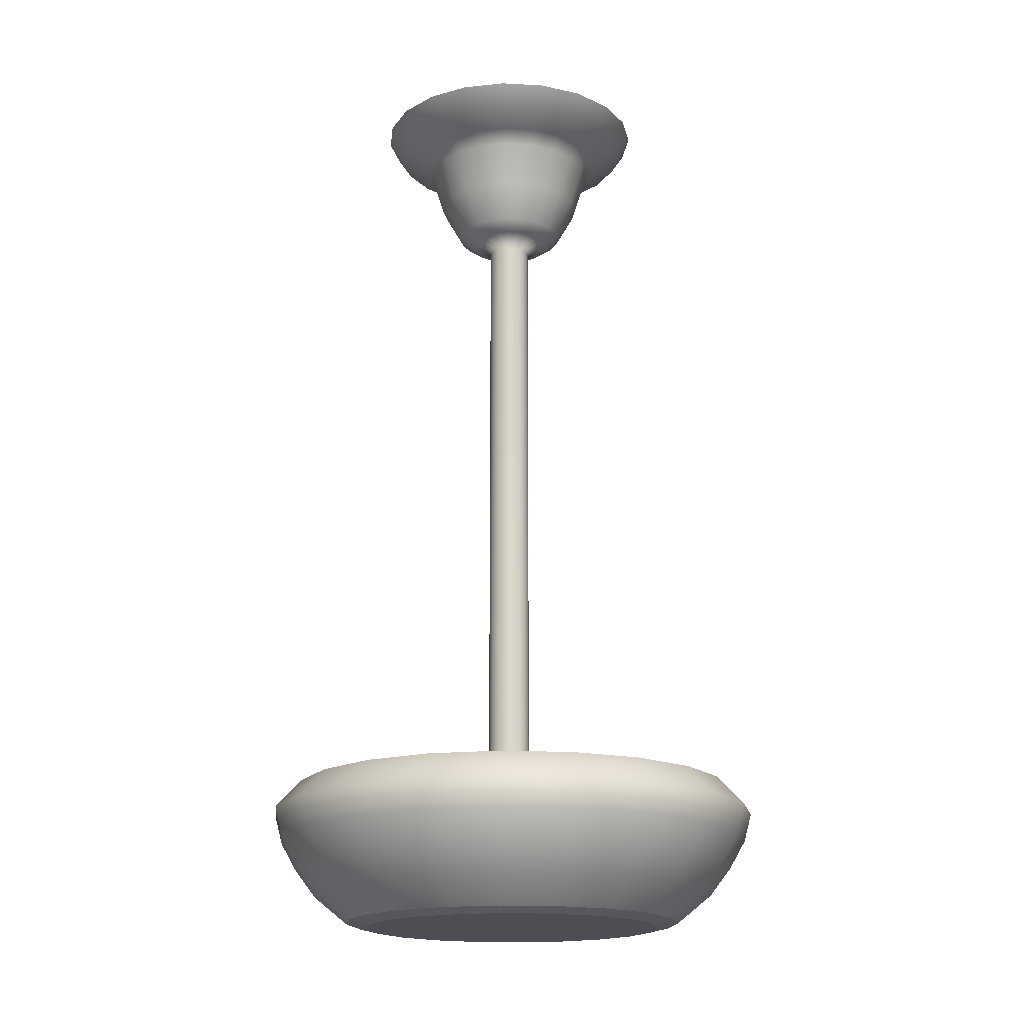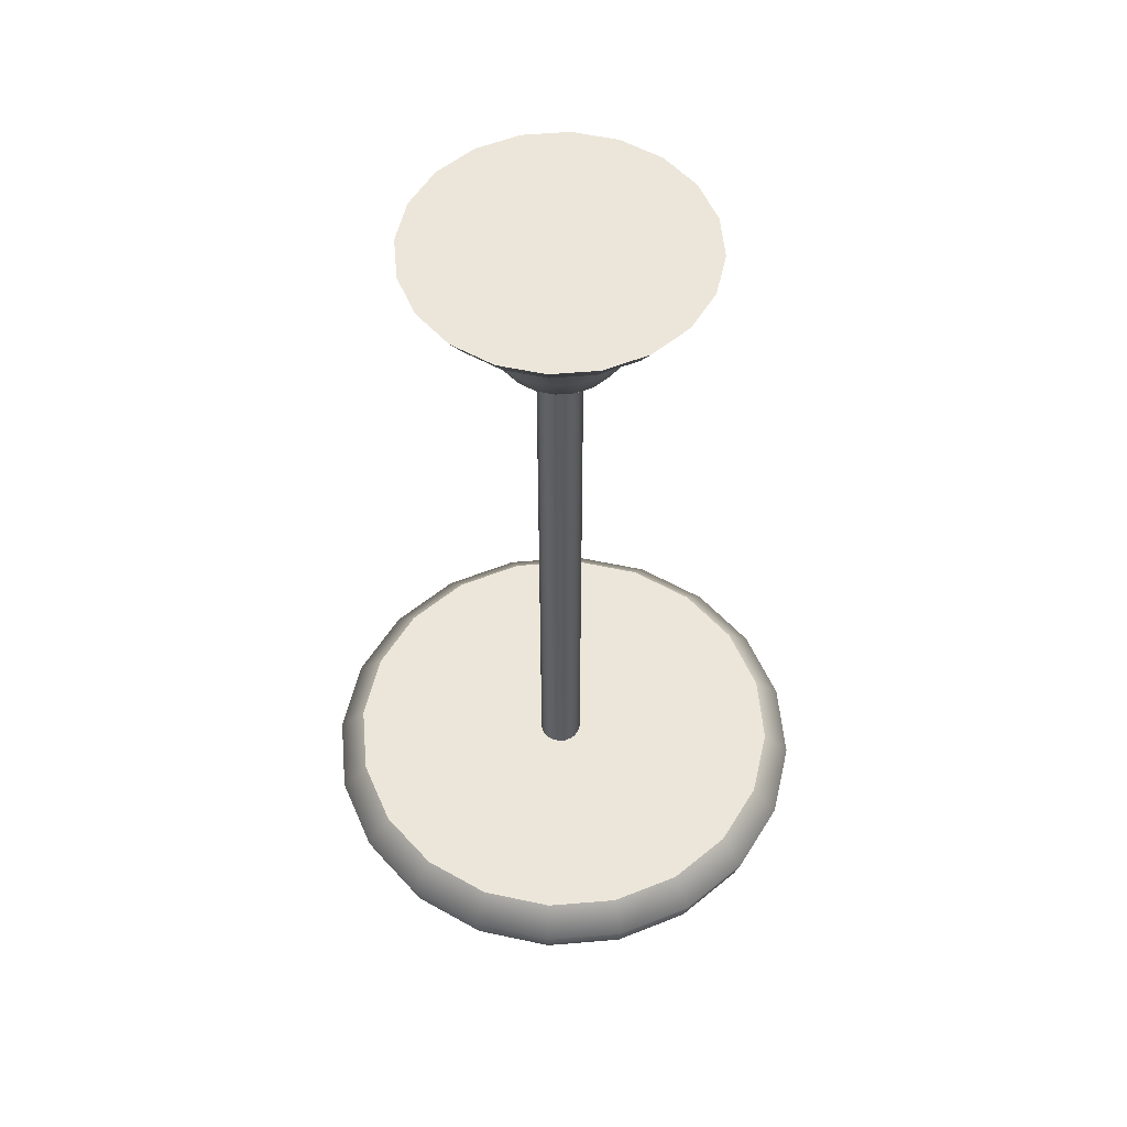
<metadata>
{"format":"obj","ext":"obj","renderer":"f3d","projection":"perspective","resolution":1024,"background":"white","views":[{"elev":-17.3,"azim":-123.2,"up":"+Y"},{"elev":54.3,"azim":-122.1,"up":"+Y"}]}
</metadata>
<code>
v  0.1734 5.713 -0.04594
v  0.1734 -0.4575 -0.04594
v  0.1449 -0.4575 -0.1018
v  0.1449 5.713 -0.1018
v  0.1006 -0.4575 -0.1462
v  0.1006 5.713 -0.1462
v  0.04468 -0.4575 -0.1747
v  0.04468 5.713 -0.1747
v  -0.01727 -0.4575 -0.1845
v  -0.01727 5.713 -0.1845
v  -0.07922 -0.4575 -0.1747
v  -0.07922 5.713 -0.1747
v  -0.1351 -0.4575 -0.1462
v  -0.1351 5.713 -0.1462
v  -0.1795 -0.4575 -0.1018
v  -0.1795 5.713 -0.1018
v  -0.2079 -0.4575 -0.04594
v  -0.2079 5.713 -0.04594
v  -0.2177 -0.4575 0.01601
v  -0.2177 5.713 0.01601
v  -0.2079 -0.4575 0.07796
v  -0.2079 5.713 0.07796
v  -0.1795 -0.4575 0.1338
v  -0.1795 5.713 0.1338
v  -0.1351 -0.4575 0.1782
v  -0.1351 5.713 0.1782
v  -0.07922 -0.4575 0.2067
v  -0.07922 5.713 0.2067
v  -0.01727 -0.4575 0.2165
v  -0.01727 5.713 0.2165
v  0.04468 -0.4575 0.2067
v  0.04468 5.713 0.2067
v  0.1006 -0.4575 0.1782
v  0.1006 5.713 0.1782
v  0.1449 -0.4575 0.1338
v  0.1449 5.713 0.1338
v  0.1734 -0.4575 0.07796
v  0.1734 5.713 0.07796
v  0.1832 -0.4575 0.01601
v  0.1832 5.713 0.01601
v  0.7571 7.085 1.082
v  1.049 7.085 0.7903
v  1.236 7.085 0.4231
v  1.3 7.085 0.01601
v  0.7571 7.085 -1.05
v  0.3898 7.085 -1.237
v  -0.01727 7.085 -1.301
v  -0.4244 7.085 -1.237
v  -0.7916 7.085 -1.05
v  1.049 7.085 -0.7583
v  -1.083 7.085 -0.7583
v  1.236 7.085 -0.3911
v  -1.27 7.085 -0.3911
v  -1.335 7.085 0.01601
v  -1.27 7.085 0.4231
v  -1.083 7.085 0.7903
v  -0.7916 7.085 1.082
v  -0.4244 7.085 1.269
v  -0.01727 7.085 1.333
v  0.3898 7.085 1.269
v  0.3064 5.822 -0.2191
v  0.3632 5.822 -0.1076
v  0.2179 5.822 -0.3076
v  0.1064 5.822 -0.3645
v  -0.01727 5.822 -0.384
v  -0.1409 5.822 -0.3645
v  -0.2524 5.822 -0.3076
v  -0.3409 5.822 -0.2191
v  -0.3977 5.822 -0.1076
v  -0.4173 5.822 0.01601
v  -0.3977 5.822 0.1396
v  -0.3409 5.822 0.2512
v  -0.2524 5.822 0.3397
v  -0.1409 5.822 0.3965
v  -0.01727 5.822 0.4161
v  0.1064 5.822 0.3965
v  0.2179 5.822 0.3397
v  0.3064 5.822 0.2512
v  0.3632 5.822 0.1396
v  0.3828 5.822 0.01601
v  0.4858 5.912 -0.1474
v  0.4106 5.912 -0.2949
v  0.2936 5.912 -0.4119
v  0.1462 5.912 -0.487
v  -0.01727 5.912 -0.5129
v  -0.1807 5.912 -0.487
v  -0.3282 5.912 -0.4119
v  -0.4452 5.912 -0.2949
v  -0.5203 5.912 -0.1474
v  -0.5462 5.912 0.01601
v  -0.5203 5.912 0.1795
v  -0.4452 5.912 0.3269
v  -0.3282 5.912 0.4439
v  -0.1807 5.912 0.5191
v  -0.01727 5.912 0.5449
v  0.1462 5.912 0.5191
v  0.2936 5.912 0.4439
v  0.4106 5.912 0.3269
v  0.4858 5.912 0.1795
v  0.5117 5.912 0.01601
v  0.666 6.248 -0.206
v  0.564 6.248 -0.4063
v  0.405 6.248 -0.5652
v  0.2047 6.248 -0.6673
v  -0.01727 6.248 -0.7024
v  -0.2393 6.248 -0.6673
v  -0.4396 6.248 -0.5652
v  -0.5985 6.248 -0.4063
v  -0.7006 6.248 -0.206
v  -0.7357 6.248 0.01601
v  -0.7006 6.248 0.238
v  -0.5985 6.248 0.4383
v  -0.4396 6.248 0.5973
v  -0.2393 6.248 0.6993
v  -0.01727 6.248 0.7345
v  0.2047 6.248 0.6993
v  0.405 6.248 0.5973
v  0.564 6.248 0.4383
v  0.666 6.248 0.238
v  0.7012 6.248 0.01601
v  0.6621 6.636 -0.4776
v  0.7814 6.636 -0.2435
v  0.4763 6.636 -0.6634
v  0.2422 6.636 -0.7826
v  -0.01727 6.636 -0.8237
v  -0.2768 6.636 -0.7826
v  -0.5109 6.636 -0.6634
v  -0.6967 6.636 -0.4776
v  -0.8159 6.636 -0.2435
v  -0.857 6.636 0.01601
v  -0.8159 6.636 0.2755
v  -0.6967 6.636 0.5096
v  -0.5109 6.636 0.6954
v  -0.2768 6.636 0.8147
v  -0.01727 6.636 0.8558
v  0.2422 6.636 0.8147
v  0.4763 6.636 0.6954
v  0.6621 6.636 0.5096
v  0.7814 6.636 0.2755
v  0.8225 6.636 0.01601
v  0.8895 6.758 -0.2786
v  0.7541 6.758 -0.5444
v  0.5432 6.758 -0.7554
v  0.2774 6.758 -0.8908
v  -0.01727 6.758 -0.9375
v  -0.3119 6.758 -0.8908
v  -0.5777 6.758 -0.7554
v  -0.7887 6.758 -0.5444
v  -0.9241 6.758 -0.2786
v  -0.9707 6.758 0.01601
v  -0.9241 6.758 0.3107
v  -0.7887 6.758 0.5765
v  -0.5777 6.758 0.7874
v  -0.3119 6.758 0.9228
v  -0.01727 6.758 0.9695
v  0.2774 6.758 0.9228
v  0.5432 6.758 0.7874
v  0.7541 6.758 0.5765
v  0.8895 6.758 0.3107
v  0.9362 6.758 0.01601
v  1.113 6.891 -0.3513
v  0.9442 6.891 -0.6826
v  0.6813 6.891 -0.9455
v  0.35 6.891 -1.114
v  -0.01727 6.891 -1.172
v  -0.3845 6.891 -1.114
v  -0.7159 6.891 -0.9455
v  -0.9788 6.891 -0.6826
v  -1.148 6.891 -0.3513
v  -1.206 6.891 0.01601
v  -1.148 6.891 0.3833
v  -0.9788 6.891 0.7146
v  -0.7159 6.891 0.9775
v  -0.3845 6.891 1.146
v  -0.01727 6.891 1.205
v  0.35 6.891 1.146
v  0.6813 6.891 0.9775
v  0.9442 6.891 0.7146
v  1.113 6.891 0.3833
v  1.171 6.891 0.01601
v  1.546 -1.165 -1.107
v  1.824 -1.165 -0.5623
v  1.516 -1.43 -0.4623
v  1.285 -1.43 -0.9167
v  0.924 -1.43 -1.277
v  1.114 -1.165 -1.539
v  0.5696 -1.165 -1.817
v  0.4696 -1.43 -1.509
v  -0.03408 -1.43 -1.589
v  -0.03408 -1.165 -1.912
v  -0.5377 -1.43 -1.509
v  -0.6378 -1.165 -1.817
v  -1.182 -1.165 -1.539
v  -0.9921 -1.43 -1.277
v  -1.615 -1.165 -1.107
v  -1.353 -1.43 -0.9167
v  -1.584 -1.43 -0.4623
v  -1.892 -1.165 -0.5623
v  -1.664 -1.43 0.04137
v  -1.988 -1.165 0.04137
v  -1.584 -1.43 0.545
v  -1.892 -1.165 0.6451
v  -1.353 -1.43 0.9994
v  -1.615 -1.165 1.19
v  -0.9921 -1.43 1.36
v  -1.182 -1.165 1.622
v  -0.5377 -1.43 1.592
v  -0.6378 -1.165 1.899
v  -0.03408 -1.43 1.671
v  -0.03408 -1.165 1.995
v  0.4696 -1.43 1.592
v  0.5696 -1.165 1.899
v  0.924 -1.43 1.36
v  1.114 -1.165 1.622
v  1.285 -1.43 0.9994
v  1.546 -1.165 1.19
v  1.516 -1.43 0.545
v  1.824 -1.165 0.6451
v  1.596 -1.43 0.04137
v  1.92 -1.165 0.04137
v  1.708 -0.9004 -1.224
v  2.013 -0.9004 -0.6239
v  1.231 -0.9004 -1.7
v  0.6312 -0.9004 -2.006
v  -0.03408 -0.9004 -2.111
v  -0.6993 -0.9004 -2.006
v  -1.299 -0.9004 -1.7
v  -1.776 -0.9004 -1.224
v  -2.082 -0.9004 -0.6239
v  -2.187 -0.9004 0.04137
v  -2.082 -0.9004 0.7066
v  -1.776 -0.9004 1.307
v  -1.299 -0.9004 1.783
v  -0.6993 -0.9004 2.089
v  -0.03408 -0.9004 2.194
v  0.6312 -0.9004 2.089
v  1.231 -0.9004 1.783
v  1.708 -0.9004 1.307
v  2.013 -0.9004 0.7066
v  2.119 -0.9004 0.04137
v  1.828 -0.6358 -1.312
v  2.156 -0.6358 -0.6701
v  1.319 -0.6358 -1.821
v  0.6774 -0.6358 -2.148
v  -0.03408 -0.6358 -2.261
v  -0.7455 -0.6358 -2.148
v  -1.387 -0.6358 -1.821
v  -1.897 -0.6358 -1.312
v  -2.224 -0.6358 -0.6701
v  -2.336 -0.6358 0.04137
v  -2.224 -0.6358 0.7528
v  -1.897 -0.6358 1.395
v  -1.387 -0.6358 1.904
v  -0.7455 -0.6358 2.231
v  -0.03408 -0.6358 2.344
v  0.6774 -0.6358 2.231
v  1.319 -0.6358 1.904
v  1.828 -0.6358 1.395
v  2.156 -0.6358 0.7528
v  2.268 -0.6358 0.04137
v  1.884 -0.3711 -1.352
v  2.221 -0.3711 -0.6912
v  1.359 -0.3711 -1.877
v  0.6985 -0.3711 -2.213
v  -0.03408 -0.3711 -2.329
v  -0.7667 -0.3711 -2.213
v  -1.428 -0.3711 -1.877
v  -1.952 -0.3711 -1.352
v  -2.289 -0.3711 -0.6912
v  -2.405 -0.3711 0.04137
v  -2.289 -0.3711 0.774
v  -1.952 -0.3711 1.435
v  -1.428 -0.3711 1.959
v  -0.7667 -0.3711 2.296
v  -0.03408 -0.3711 2.412
v  0.6985 -0.3711 2.296
v  1.359 -0.3711 1.959
v  1.884 -0.3711 1.435
v  2.221 -0.3711 0.774
v  2.337 -0.3711 0.04137
v  1.985 -0.1065 -0.6148
v  1.684 -0.1065 -1.207
v  1.214 -0.1065 -1.676
v  0.6221 -0.1065 -1.978
v  -0.03408 -0.1065 -2.082
v  -0.6902 -0.1065 -1.978
v  -1.282 -0.1065 -1.676
v  -1.752 -0.1065 -1.207
v  -2.054 -0.1065 -0.6148
v  -2.157 -0.1065 0.04137
v  -2.054 -0.1065 0.6975
v  -1.752 -0.1065 1.289
v  -1.282 -0.1065 1.759
v  -0.6902 -0.1065 2.061
v  -0.03408 -0.1065 2.165
v  0.6221 -0.1065 2.061
v  1.214 -0.1065 1.759
v  1.684 -0.1065 1.289
v  1.985 -0.1065 0.6975
v  2.089 -0.1065 0.04137
v  -0.1041 -1.477 -0.1742
v  -0.03408 -1.477 -0.1853
v  0.03596 -1.477 -0.1742
v  0.09914 -1.477 -0.142
v  0.1493 -1.477 -0.09185
v  0.1815 -1.477 -0.02866
v  0.1926 -1.477 0.04137
v  0.1815 -1.477 0.1114
v  0.1493 -1.477 0.1746
v  0.09914 -1.477 0.2247
v  0.03596 -1.477 0.2569
v  -0.03408 -1.477 0.268
v  -0.1041 -1.477 0.2569
v  -0.1673 -1.477 0.2247
v  -0.2174 -1.477 0.1746
v  -0.2496 -1.477 0.1114
v  -0.2607 -1.477 0.04137
v  -0.2496 -1.477 -0.02866
v  -0.2174 -1.477 -0.09185
v  -0.1673 -1.477 -0.142
v  1.403 -1.477 0.04137
v  1.332 -1.477 -0.4026
v  1.332 -1.477 0.4853
v  1.128 -1.477 0.8858
v  0.8104 -1.477 1.204
v  0.4099 -1.477 1.408
v  -0.03408 -1.477 1.478
v  -0.478 -1.477 1.408
v  -0.8785 -1.477 1.204
v  -1.196 -1.477 0.8858
v  -1.4 -1.477 0.4853
v  -1.471 -1.477 0.04137
v  -1.4 -1.477 -0.4026
v  -1.196 -1.477 -0.8031
v  -0.8785 -1.477 -1.121
v  -0.478 -1.477 -1.325
v  -0.03408 -1.477 -1.395
v  0.4099 -1.477 -1.325
v  0.8104 -1.477 -1.121
v  1.128 -1.477 -0.8031
o fan_pCylinder3
g fan_pCylinder3
f 1 2 3
f 3 4 1
f 4 3 5
f 5 6 4
f 6 5 7
f 7 8 6
f 8 7 9
f 9 10 8
f 10 9 11
f 11 12 10
f 12 11 13
f 13 14 12
f 14 13 15
f 15 16 14
f 16 15 17
f 17 18 16
f 18 17 19
f 19 20 18
f 20 19 21
f 21 22 20
f 22 21 23
f 23 24 22
f 24 23 25
f 25 26 24
f 26 25 27
f 27 28 26
f 28 27 29
f 29 30 28
f 30 29 31
f 31 32 30
f 32 31 33
f 33 34 32
f 34 33 35
f 35 36 34
f 36 35 37
f 37 38 36
f 38 37 39
f 39 40 38
f 40 39 2
f 2 1 40
f 7 5 3
f 3 2 39
f 39 37 35
f 3 39 35
f 35 33 31
f 31 29 27
f 35 31 27
f 3 35 27
f 27 25 23
f 23 21 19
f 27 23 19
f 3 27 19
f 19 17 15
f 15 13 11
f 19 15 11
f 3 19 11
f 7 3 11
f 7 11 9
f 41 42 43
f 41 43 44
f 45 46 47
f 47 48 49
f 45 47 49
f 50 45 49
f 50 49 51
f 52 50 51
f 51 53 54
f 54 55 56
f 56 57 58
f 54 56 58
f 51 54 58
f 52 51 58
f 44 52 58
f 41 44 58
f 58 59 60
f 41 58 60
f 61 62 1
f 1 4 61
f 61 4 6
f 6 63 61
f 6 8 64
f 64 63 6
f 10 65 64
f 64 8 10
f 65 10 12
f 12 66 65
f 66 12 14
f 14 67 66
f 67 14 16
f 16 68 67
f 68 16 18
f 18 69 68
f 69 18 20
f 20 70 69
f 71 70 20
f 20 22 71
f 72 71 22
f 22 24 72
f 73 72 24
f 24 26 73
f 26 28 74
f 74 73 26
f 30 75 74
f 74 28 30
f 76 75 30
f 30 32 76
f 77 76 32
f 32 34 77
f 78 77 34
f 34 36 78
f 79 78 36
f 36 38 79
f 79 38 40
f 40 80 79
f 40 1 62
f 62 80 40
f 81 62 61
f 61 82 81
f 61 63 83
f 83 82 61
f 83 63 64
f 64 84 83
f 84 64 65
f 65 85 84
f 85 65 66
f 66 86 85
f 86 66 67
f 67 87 86
f 87 67 68
f 68 88 87
f 88 68 69
f 69 89 88
f 89 69 70
f 70 90 89
f 90 70 71
f 71 91 90
f 91 71 72
f 72 92 91
f 92 72 73
f 73 93 92
f 93 73 74
f 74 94 93
f 94 74 75
f 75 95 94
f 95 75 76
f 76 96 95
f 96 76 77
f 77 97 96
f 97 77 78
f 78 98 97
f 98 78 79
f 79 99 98
f 99 79 80
f 80 100 99
f 80 62 81
f 81 100 80
f 101 81 82
f 82 102 101
f 82 83 103
f 103 102 82
f 104 103 83
f 83 84 104
f 84 85 105
f 105 104 84
f 106 105 85
f 85 86 106
f 107 106 86
f 86 87 107
f 108 107 87
f 87 88 108
f 108 88 89
f 89 109 108
f 109 89 90
f 90 110 109
f 110 90 91
f 91 111 110
f 111 91 92
f 92 112 111
f 92 93 113
f 113 112 92
f 94 114 113
f 113 93 94
f 114 94 95
f 95 115 114
f 115 95 96
f 96 116 115
f 116 96 97
f 97 117 116
f 117 97 98
f 98 118 117
f 119 118 98
f 98 99 119
f 120 119 99
f 99 100 120
f 100 81 101
f 101 120 100
f 121 122 101
f 101 102 121
f 103 123 121
f 121 102 103
f 103 104 124
f 124 123 103
f 104 105 125
f 125 124 104
f 125 105 106
f 106 126 125
f 126 106 107
f 107 127 126
f 127 107 108
f 108 128 127
f 128 108 109
f 109 129 128
f 129 109 110
f 110 130 129
f 130 110 111
f 111 131 130
f 131 111 112
f 112 132 131
f 132 112 113
f 113 133 132
f 133 113 114
f 114 134 133
f 134 114 115
f 115 135 134
f 135 115 116
f 116 136 135
f 136 116 117
f 117 137 136
f 137 117 118
f 118 138 137
f 138 118 119
f 119 139 138
f 139 119 120
f 120 140 139
f 120 101 122
f 122 140 120
f 141 122 121
f 121 142 141
f 142 121 123
f 123 143 142
f 143 123 124
f 124 144 143
f 124 125 145
f 145 144 124
f 146 145 125
f 125 126 146
f 146 126 127
f 127 147 146
f 128 148 147
f 147 127 128
f 148 128 129
f 129 149 148
f 129 130 150
f 150 149 129
f 130 131 151
f 151 150 130
f 131 132 152
f 152 151 131
f 152 132 133
f 133 153 152
f 133 134 154
f 154 153 133
f 155 154 134
f 134 135 155
f 156 155 135
f 135 136 156
f 136 137 157
f 157 156 136
f 157 137 138
f 138 158 157
f 138 139 159
f 159 158 138
f 139 140 160
f 160 159 139
f 140 122 141
f 141 160 140
f 161 141 142
f 142 162 161
f 142 143 163
f 163 162 142
f 143 144 164
f 164 163 143
f 144 145 165
f 165 164 144
f 165 145 146
f 146 166 165
f 166 146 147
f 147 167 166
f 148 168 167
f 167 147 148
f 148 149 169
f 169 168 148
f 169 149 150
f 150 170 169
f 151 171 170
f 170 150 151
f 171 151 152
f 152 172 171
f 152 153 173
f 173 172 152
f 173 153 154
f 154 174 173
f 154 155 175
f 175 174 154
f 175 155 156
f 156 176 175
f 176 156 157
f 157 177 176
f 157 158 178
f 178 177 157
f 178 158 159
f 159 179 178
f 159 160 180
f 180 179 159
f 160 141 161
f 161 180 160
f 161 162 50
f 50 52 161
f 163 45 50
f 50 162 163
f 45 163 164
f 164 46 45
f 165 47 46
f 46 164 165
f 166 48 47
f 47 165 166
f 166 167 49
f 49 48 166
f 167 168 51
f 51 49 167
f 53 51 168
f 168 169 53
f 170 54 53
f 53 169 170
f 55 54 170
f 170 171 55
f 56 55 171
f 171 172 56
f 172 173 57
f 57 56 172
f 173 174 58
f 58 57 173
f 59 58 174
f 174 175 59
f 60 59 175
f 175 176 60
f 176 177 41
f 41 60 176
f 42 41 177
f 177 178 42
f 178 179 43
f 43 42 178
f 180 44 43
f 43 179 180
f 161 52 44
f 44 180 161
f 181 182 183
f 183 184 181
f 185 186 181
f 181 184 185
f 187 186 185
f 185 188 187
f 187 188 189
f 189 190 187
f 190 189 191
f 191 192 190
f 193 192 191
f 191 194 193
f 195 193 194
f 194 196 195
f 197 198 195
f 195 196 197
f 197 199 200
f 200 198 197
f 201 202 200
f 200 199 201
f 203 204 202
f 202 201 203
f 203 205 206
f 206 204 203
f 206 205 207
f 207 208 206
f 209 210 208
f 208 207 209
f 210 209 211
f 211 212 210
f 211 213 214
f 214 212 211
f 214 213 215
f 215 216 214
f 215 217 218
f 218 216 215
f 218 217 219
f 219 220 218
f 182 220 219
f 219 183 182
f 182 181 221
f 221 222 182
f 221 181 186
f 186 223 221
f 186 187 224
f 224 223 186
f 225 224 187
f 187 190 225
f 190 192 226
f 226 225 190
f 193 227 226
f 226 192 193
f 227 193 195
f 195 228 227
f 198 229 228
f 228 195 198
f 200 230 229
f 229 198 200
f 200 202 231
f 231 230 200
f 202 204 232
f 232 231 202
f 233 232 204
f 204 206 233
f 208 234 233
f 233 206 208
f 235 234 208
f 208 210 235
f 236 235 210
f 210 212 236
f 212 214 237
f 237 236 212
f 214 216 238
f 238 237 214
f 239 238 216
f 216 218 239
f 240 239 218
f 218 220 240
f 182 222 240
f 240 220 182
f 241 242 222
f 222 221 241
f 221 223 243
f 243 241 221
f 224 244 243
f 243 223 224
f 244 224 225
f 225 245 244
f 246 245 225
f 225 226 246
f 246 226 227
f 227 247 246
f 247 227 228
f 228 248 247
f 249 248 228
f 228 229 249
f 250 249 229
f 229 230 250
f 250 230 231
f 231 251 250
f 231 232 252
f 252 251 231
f 232 233 253
f 253 252 232
f 234 254 253
f 253 233 234
f 234 235 255
f 255 254 234
f 256 255 235
f 235 236 256
f 256 236 237
f 237 257 256
f 257 237 238
f 238 258 257
f 239 259 258
f 258 238 239
f 260 259 239
f 239 240 260
f 242 260 240
f 240 222 242
f 261 262 242
f 242 241 261
f 243 263 261
f 261 241 243
f 244 264 263
f 263 243 244
f 245 265 264
f 264 244 245
f 265 245 246
f 246 266 265
f 267 266 246
f 246 247 267
f 268 267 247
f 247 248 268
f 249 269 268
f 268 248 249
f 269 249 250
f 250 270 269
f 250 251 271
f 271 270 250
f 252 272 271
f 271 251 252
f 252 253 273
f 273 272 252
f 254 274 273
f 273 253 254
f 255 275 274
f 274 254 255
f 275 255 256
f 256 276 275
f 276 256 257
f 257 277 276
f 277 257 258
f 258 278 277
f 278 258 259
f 259 279 278
f 279 259 260
f 260 280 279
f 262 280 260
f 260 242 262
f 281 262 261
f 261 282 281
f 282 261 263
f 263 283 282
f 283 263 264
f 264 284 283
f 284 264 265
f 265 285 284
f 285 265 266
f 266 286 285
f 286 266 267
f 267 287 286
f 287 267 268
f 268 288 287
f 288 268 269
f 269 289 288
f 289 269 270
f 270 290 289
f 290 270 271
f 271 291 290
f 291 271 272
f 272 292 291
f 292 272 273
f 273 293 292
f 293 273 274
f 274 294 293
f 274 275 295
f 295 294 274
f 296 295 275
f 275 276 296
f 296 276 277
f 277 297 296
f 277 278 298
f 298 297 277
f 299 298 278
f 278 279 299
f 279 280 300
f 300 299 279
f 280 262 281
f 281 300 280
f 301 302 303
f 304 305 306
f 303 304 306
f 303 306 307
f 307 308 309
f 309 310 311
f 307 309 311
f 311 312 313
f 313 314 315
f 311 313 315
f 307 311 315
f 303 307 315
f 315 316 317
f 317 318 319
f 315 317 319
f 303 315 319
f 301 303 319
f 301 319 320
f 297 298 299
f 299 300 281
f 299 281 282
f 299 282 283
f 299 283 284
f 299 284 285
f 299 285 286
f 299 286 287
f 287 288 289
f 287 289 290
f 287 290 291
f 287 291 292
f 287 292 293
f 287 293 294
f 299 287 294
f 294 295 296
f 299 294 296
f 297 299 296
f 183 219 321
f 321 322 183
f 321 219 217
f 217 323 321
f 323 217 215
f 215 324 323
f 325 324 215
f 215 213 325
f 326 325 213
f 213 211 326
f 326 211 209
f 209 327 326
f 328 327 209
f 209 207 328
f 328 207 205
f 205 329 328
f 330 329 205
f 205 203 330
f 330 203 201
f 201 331 330
f 332 331 201
f 201 199 332
f 332 199 197
f 197 333 332
f 334 333 197
f 197 196 334
f 196 194 335
f 335 334 196
f 194 191 336
f 336 335 194
f 337 336 191
f 191 189 337
f 188 338 337
f 337 189 188
f 338 188 185
f 185 339 338
f 184 340 339
f 339 185 184
f 340 184 183
f 183 322 340
f 307 306 322
f 322 321 307
f 308 307 321
f 321 323 308
f 308 323 324
f 324 309 308
f 310 309 324
f 324 325 310
f 311 310 325
f 325 326 311
f 311 326 327
f 327 312 311
f 328 313 312
f 312 327 328
f 314 313 328
f 328 329 314
f 330 315 314
f 314 329 330
f 315 330 331
f 331 316 315
f 316 331 332
f 332 317 316
f 332 333 318
f 318 317 332
f 318 333 334
f 334 319 318
f 319 334 335
f 335 320 319
f 320 335 336
f 336 301 320
f 301 336 337
f 337 302 301
f 302 337 338
f 338 303 302
f 303 338 339
f 339 304 303
f 304 339 340
f 340 305 304
f 306 305 340
f 340 322 306

</code>
